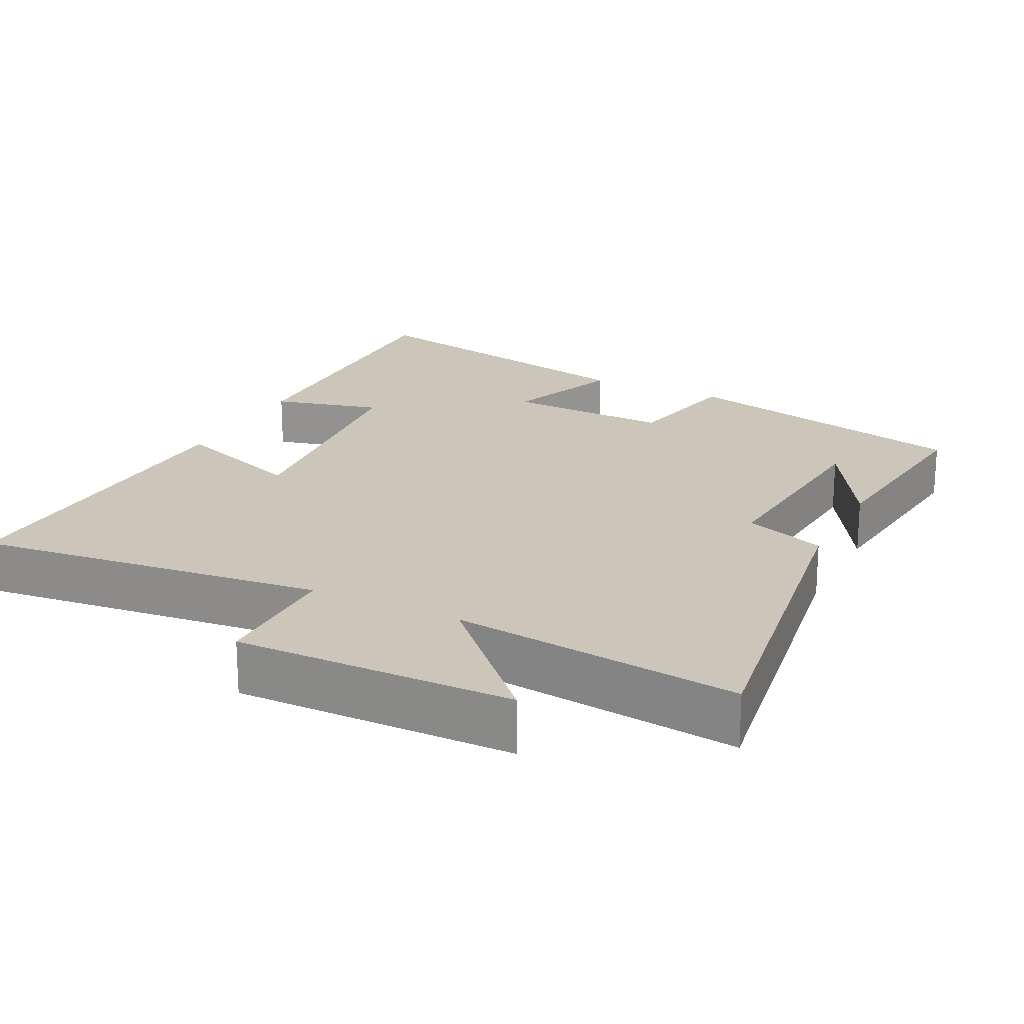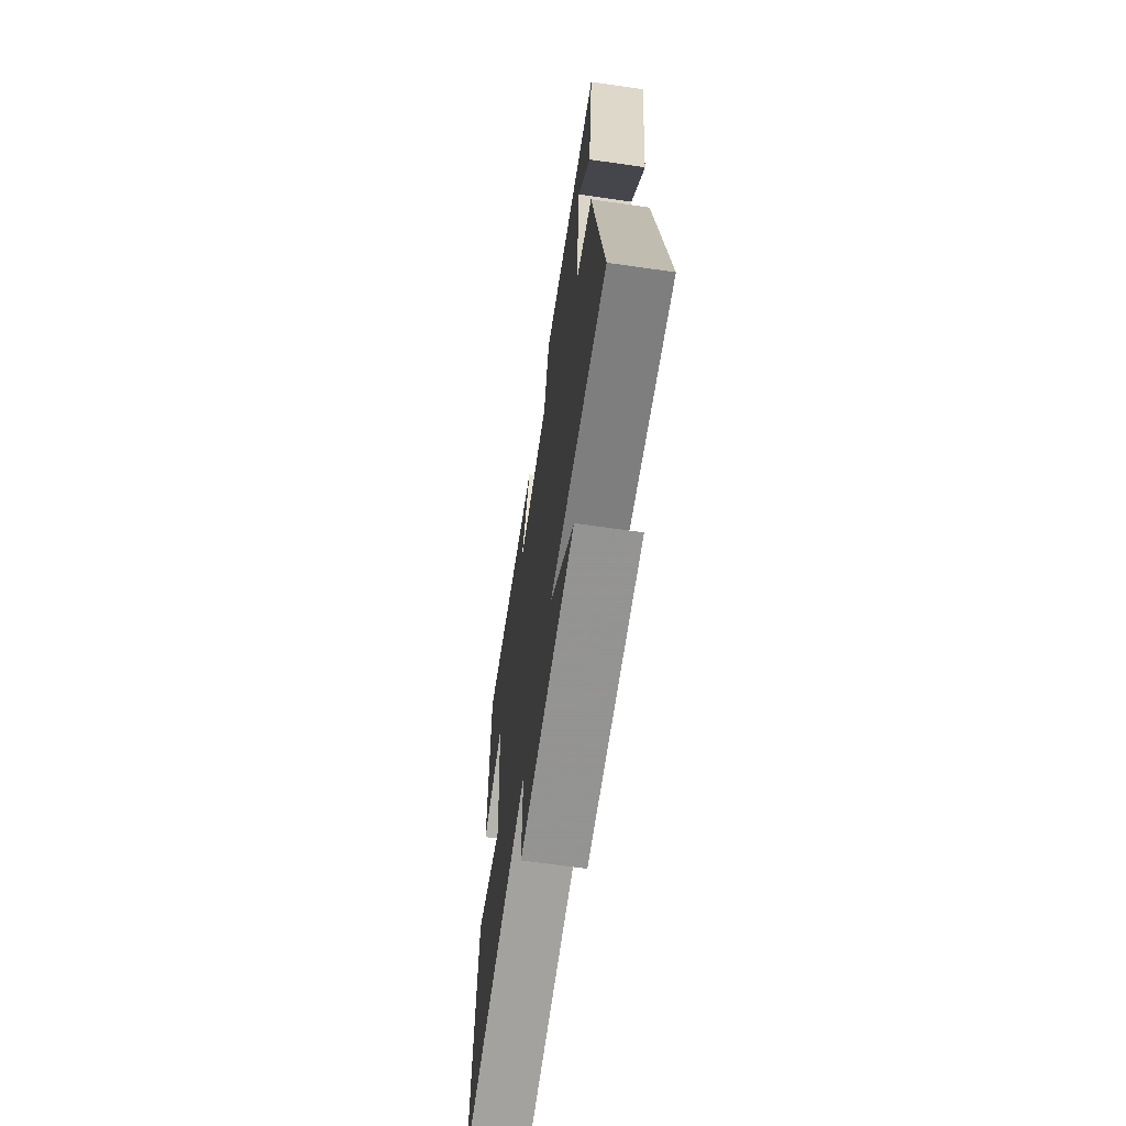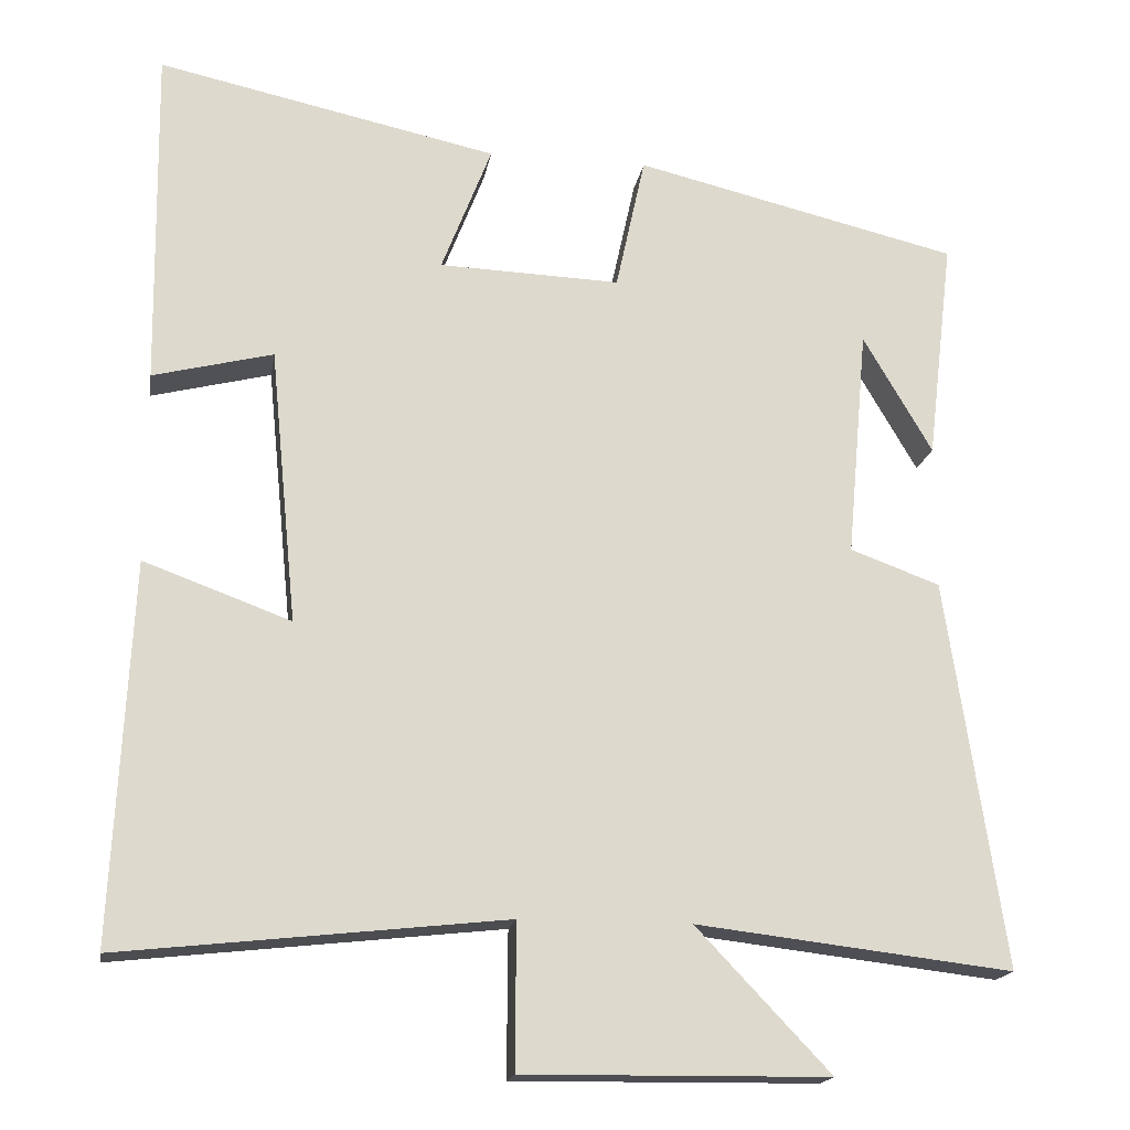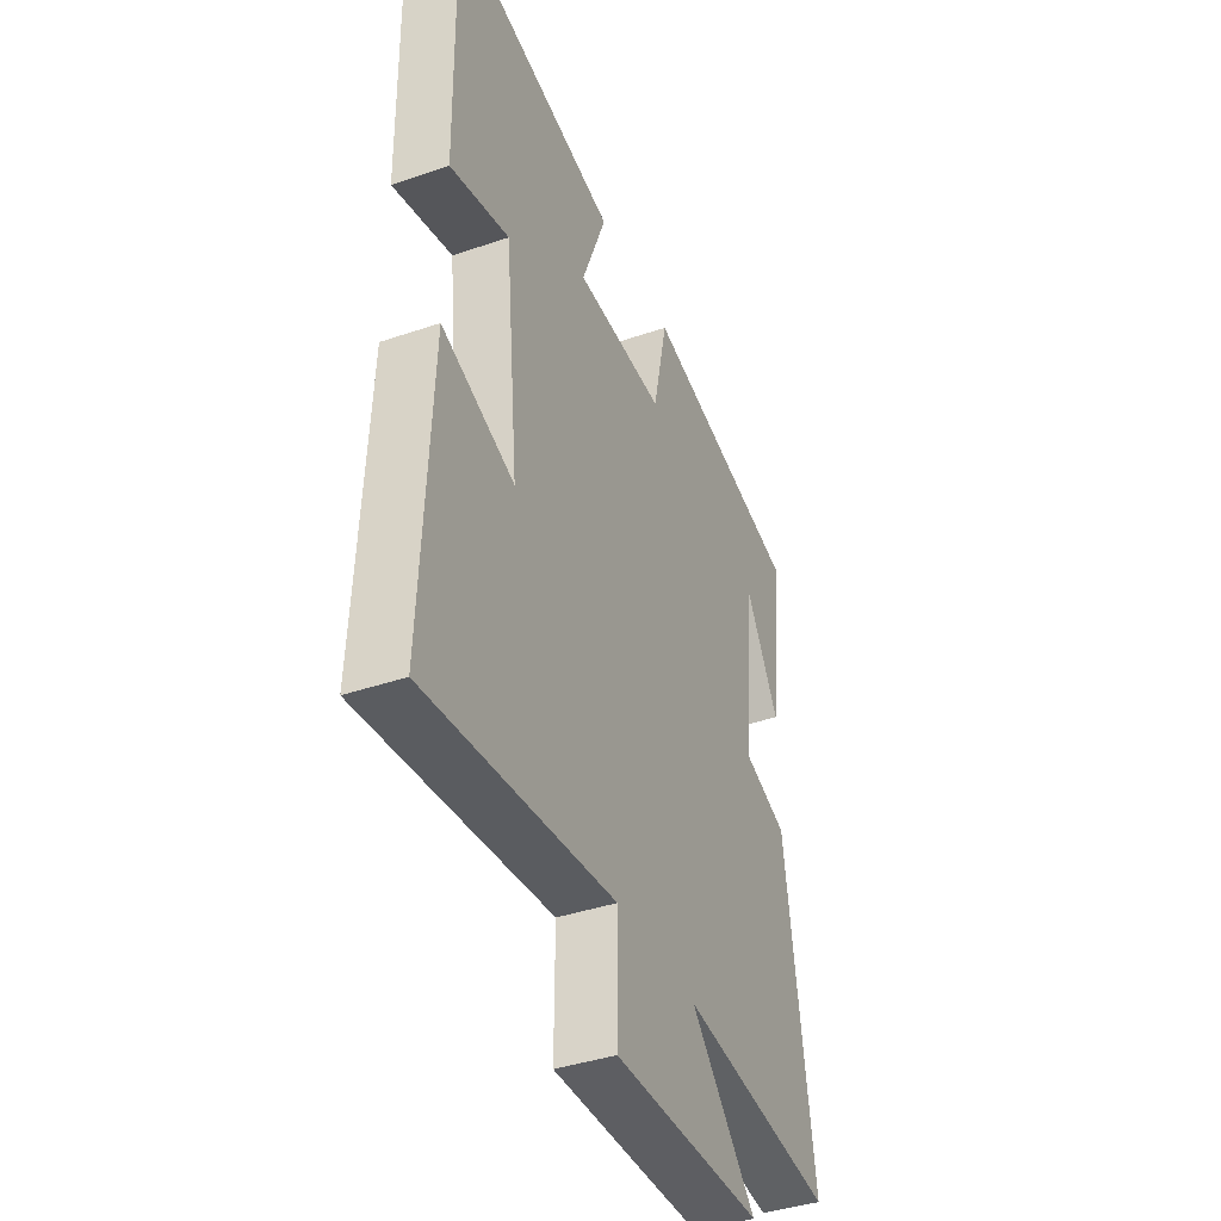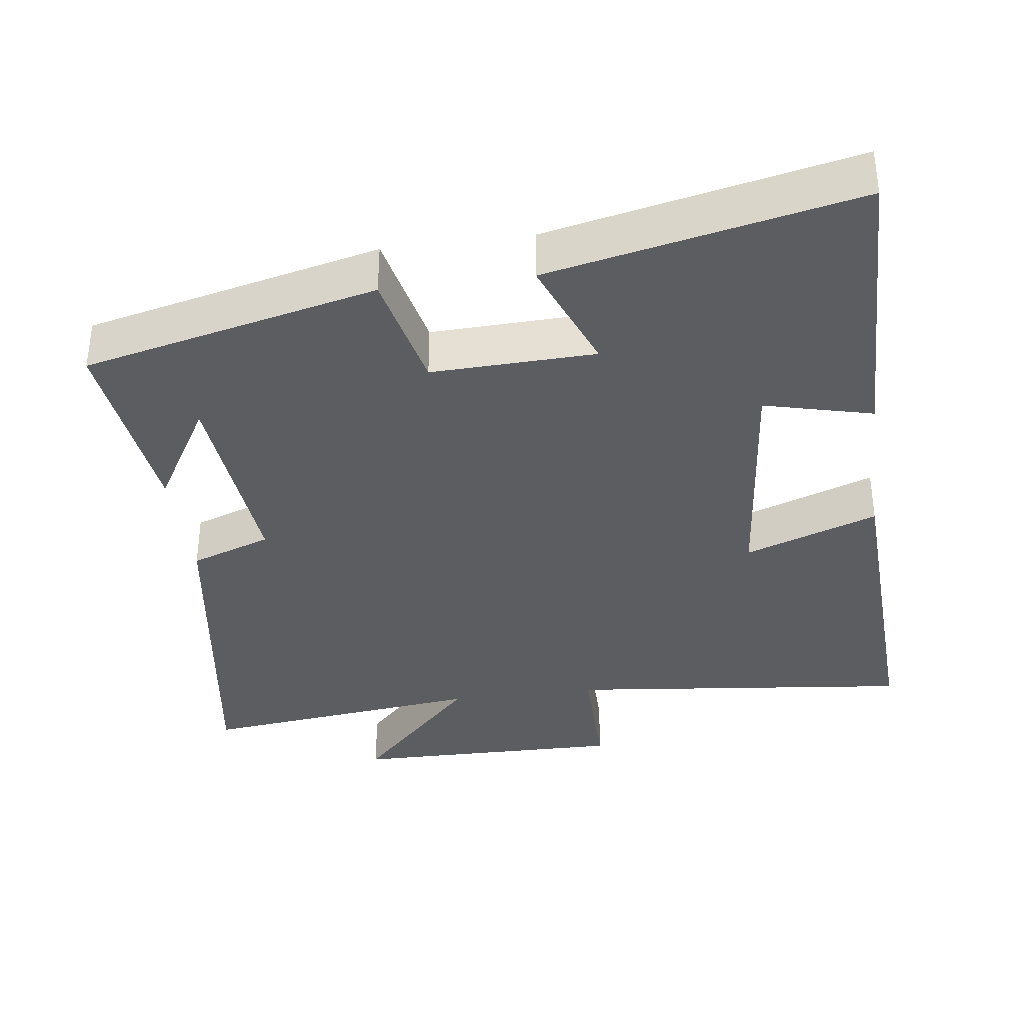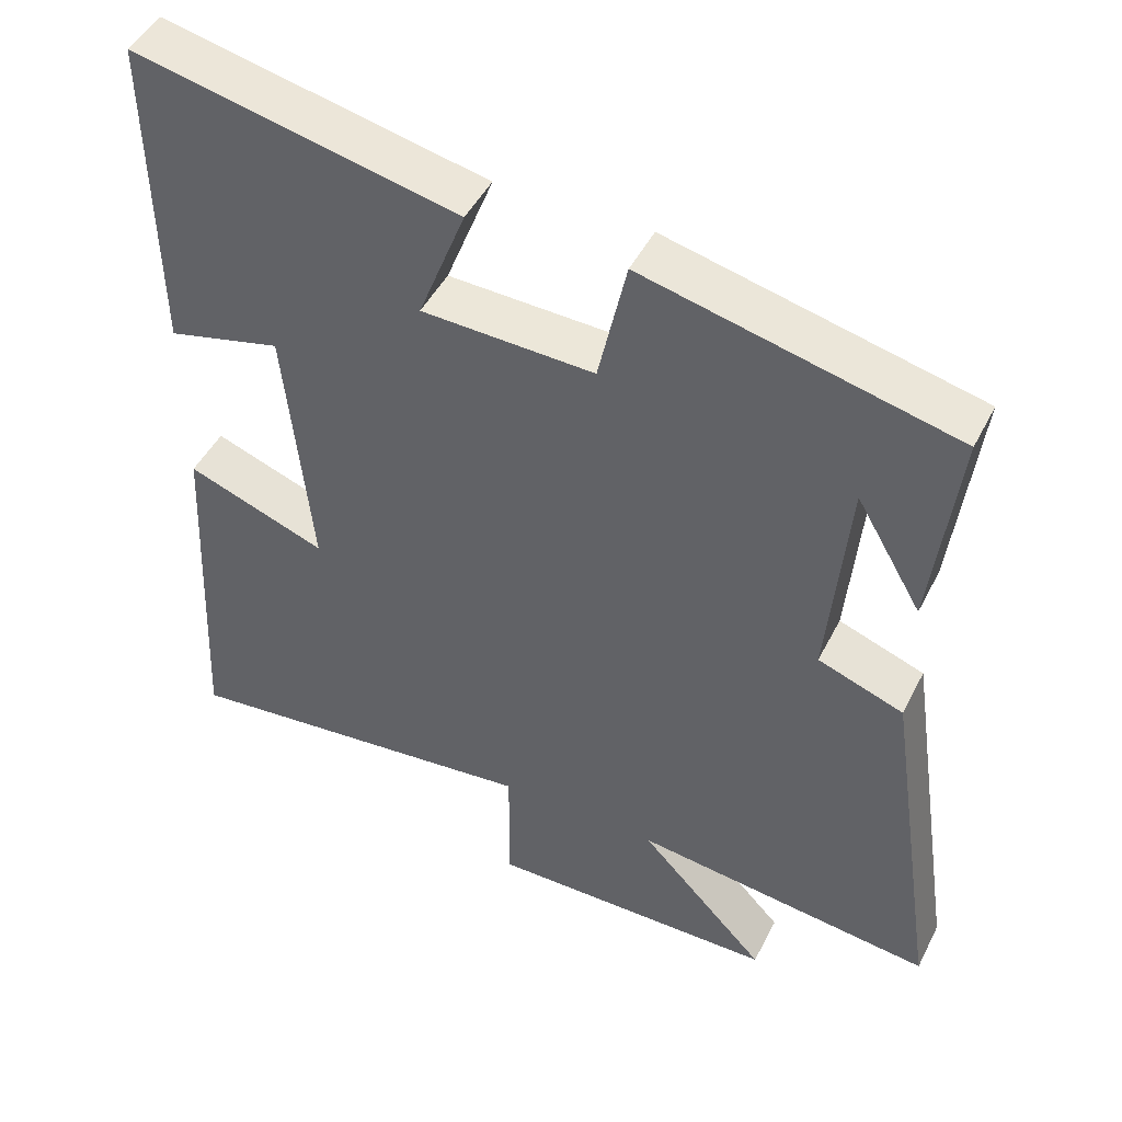
<metadata>
{"format":"obj","ext":"obj","renderer":"f3d","projection":"perspective","resolution":1024,"background":"white","views":[{"elev":20.8,"azim":-153.7,"up":"+Y"},{"elev":-66.3,"azim":-98.2,"up":"+Z"},{"elev":-17.6,"azim":170.7,"up":"+Z"},{"elev":-39.7,"azim":113.0,"up":"+Z"},{"elev":-36.0,"azim":7.6,"up":"+Y"},{"elev":46.8,"azim":-154.1,"up":"+Z"}]}
</metadata>
<code>
v 0.523 0.07 -0.553
v 0.039 0.07 -0.5
v 0.04 0.07 -0.682
v -0.344 0.07 -0.678
v -0.175 0.07 -0.5
v -0.573 0.07 -0.547
v -0.5 0.07 -0.058
v -0.387 0.07 -0.017
v -0.413 0.07 0.273
v -0.5 0.07 0.124
v -0.533 0.07 0.403
v -0.124 0.07 0.5
v -0.087 0.07 0.33
v 0.141 0.07 0.338
v 0.078 0.07 0.5
v 0.506 0.07 0.592
v 0.5 0.07 0.163
v 0.349 0.07 0.201
v 0.315 0.07 -0.145
v 0.5 0.07 -0.077
v 0.523 0 -0.553
v 0.039 0 -0.5
v 0.04 0 -0.682
v -0.344 0 -0.678
v -0.175 0 -0.5
v -0.573 0 -0.547
v -0.5 0 -0.058
v -0.387 0 -0.017
v -0.413 0 0.273
v -0.5 0 0.124
v -0.533 0 0.403
v -0.124 0 0.5
v -0.087 0 0.33
v 0.141 0 0.338
v 0.078 0 0.5
v 0.506 0 0.592
v 0.5 0 0.163
v 0.349 0 0.201
v 0.315 0 -0.145
v 0.5 0 -0.077
f 19 20 1 2
f 18 19 2
f 16 17 18
f 15 16 18
f 14 15 18
f 13 14 18 2
f 9 10 11
f 9 11 12 13
f 5 6 7 8
f 13 2 3
f 9 13 3
f 8 9 3
f 5 8 3
f 3 4 5
f 22 21 40 39
f 22 39 38
f 38 37 36
f 38 36 35
f 38 35 34
f 22 38 34 33
f 31 30 29
f 33 32 31 29
f 28 27 26 25
f 23 22 33
f 23 33 29
f 23 29 28
f 23 28 25
f 25 24 23
f 1 21 22 2
f 2 22 23 3
f 3 23 24 4
f 4 24 25 5
f 5 25 26 6
f 6 26 27 7
f 7 27 28 8
f 8 28 29 9
f 9 29 30 10
f 10 30 31 11
f 11 31 32 12
f 12 32 33 13
f 13 33 34 14
f 14 34 35 15
f 15 35 36 16
f 16 36 37 17
f 17 37 38 18
f 18 38 39 19
f 19 39 40 20
f 20 40 21 1

</code>
